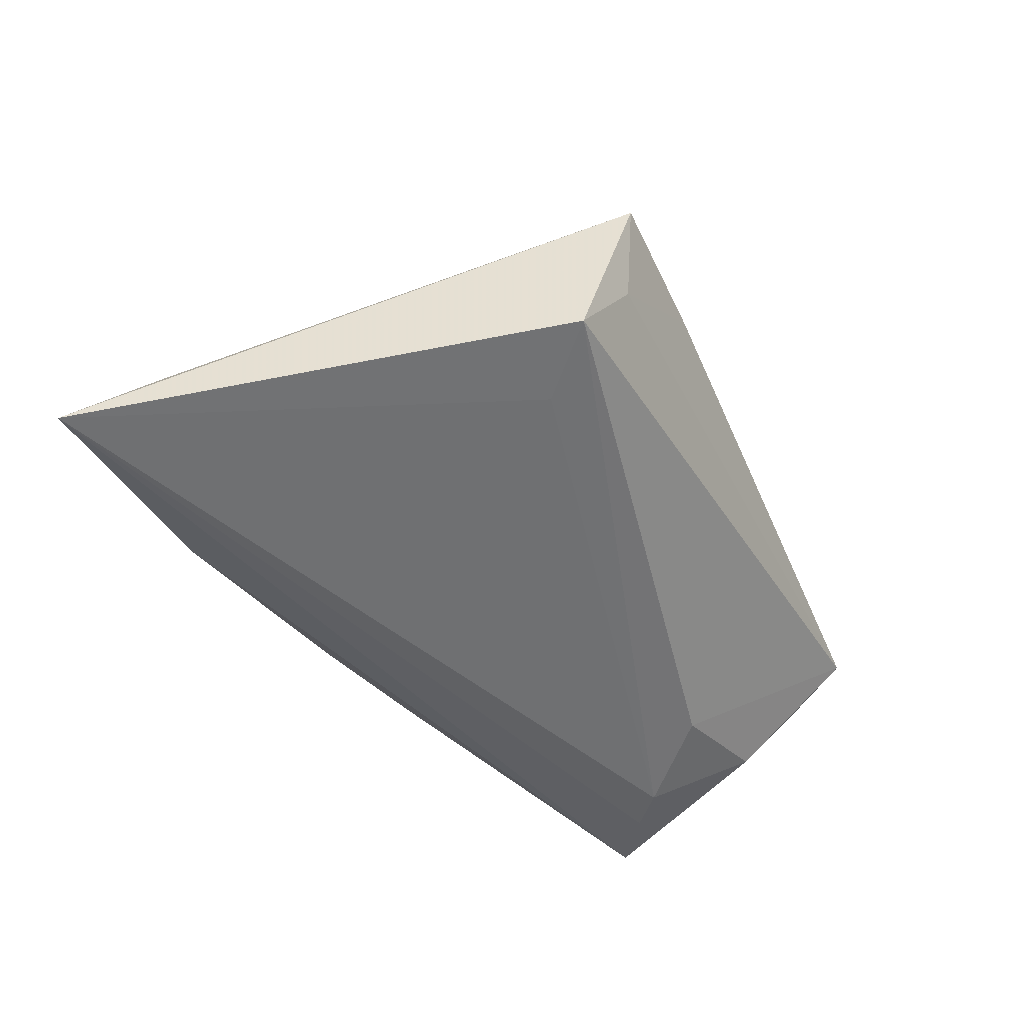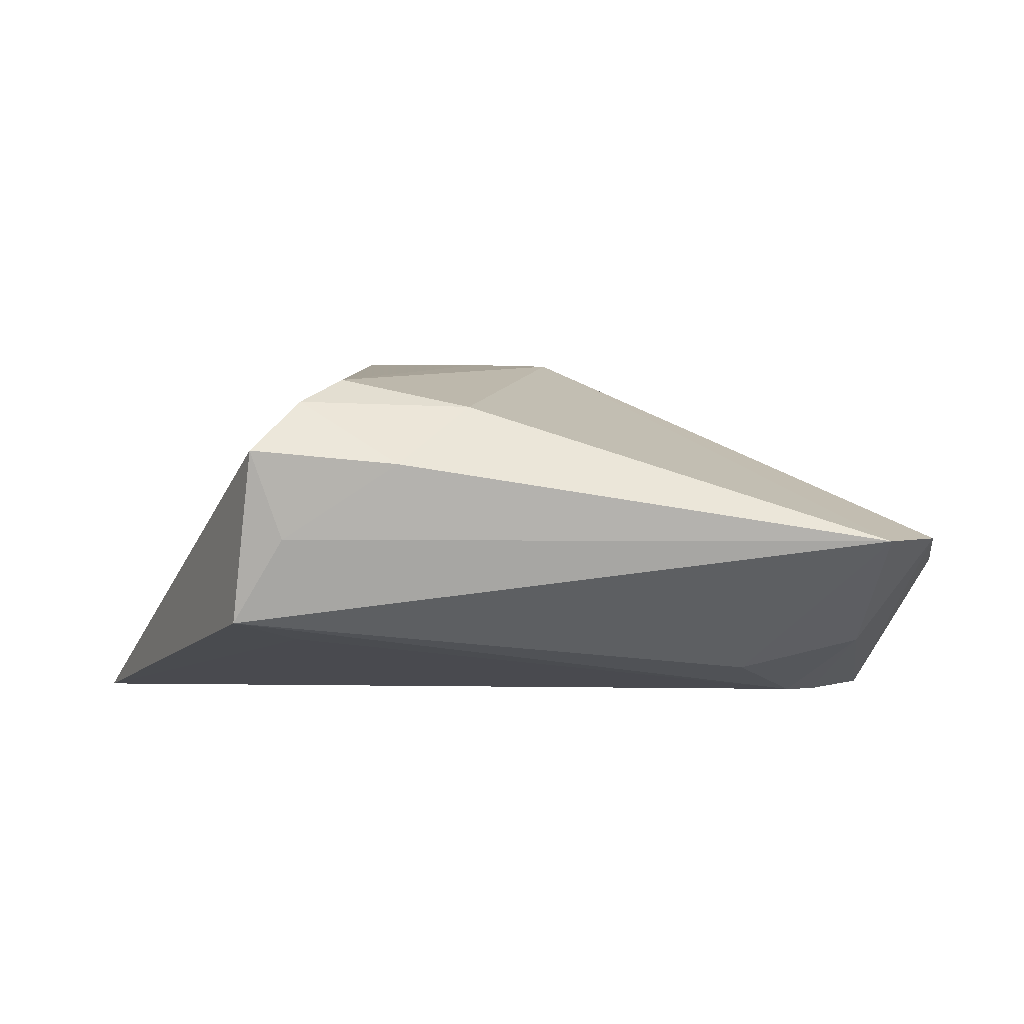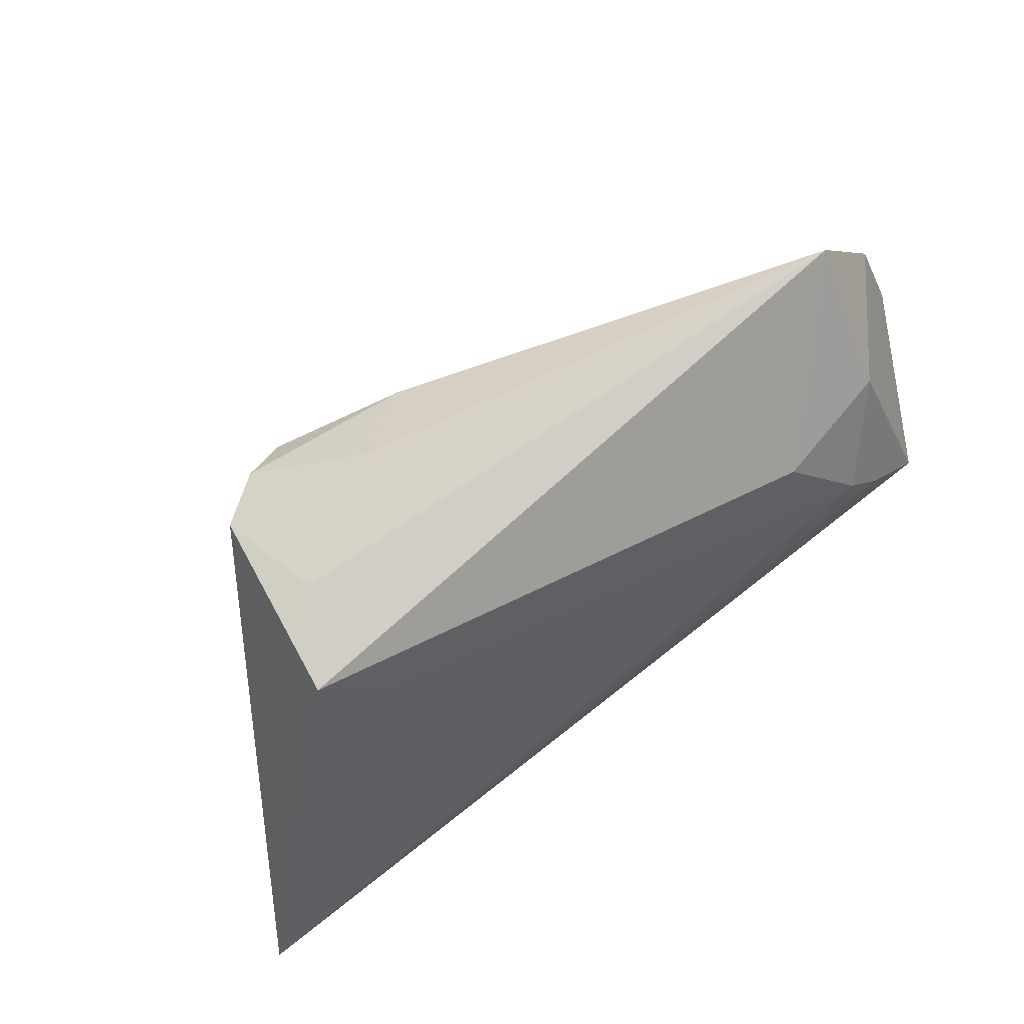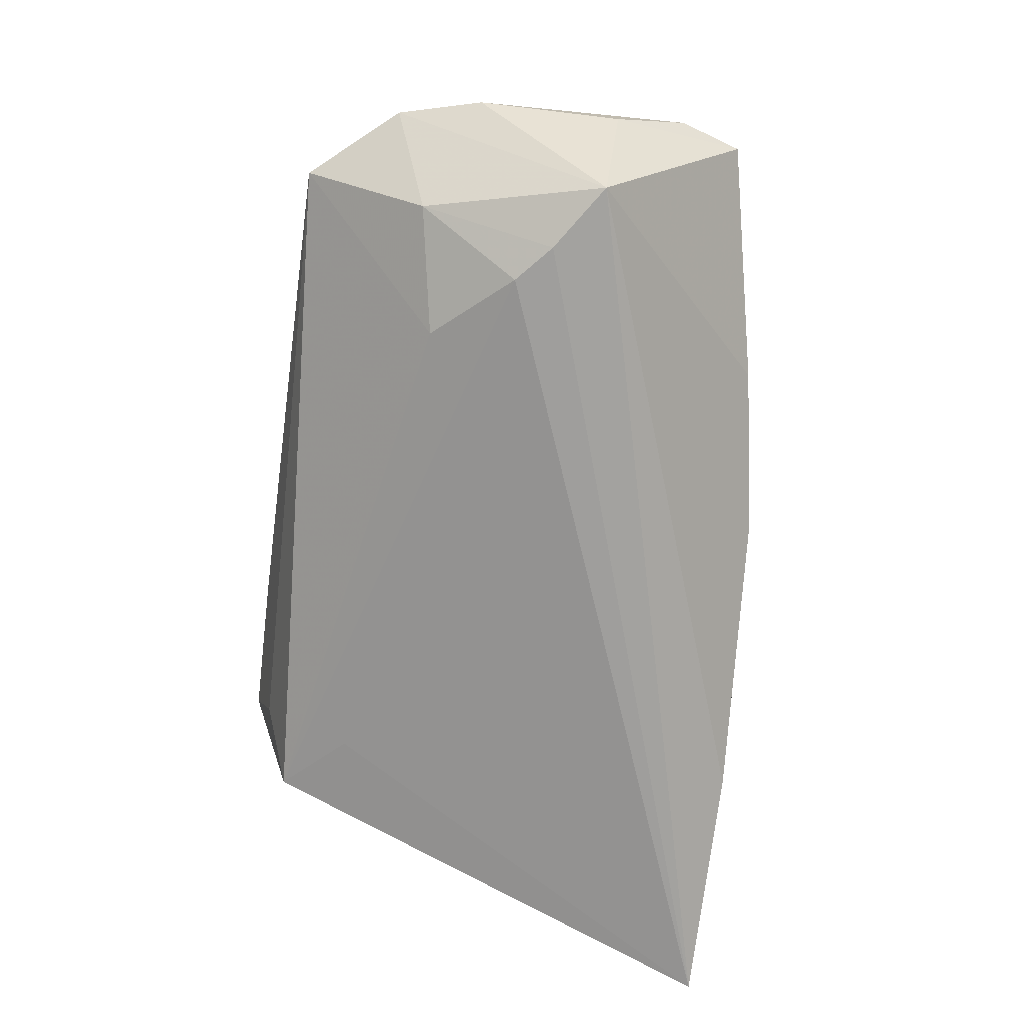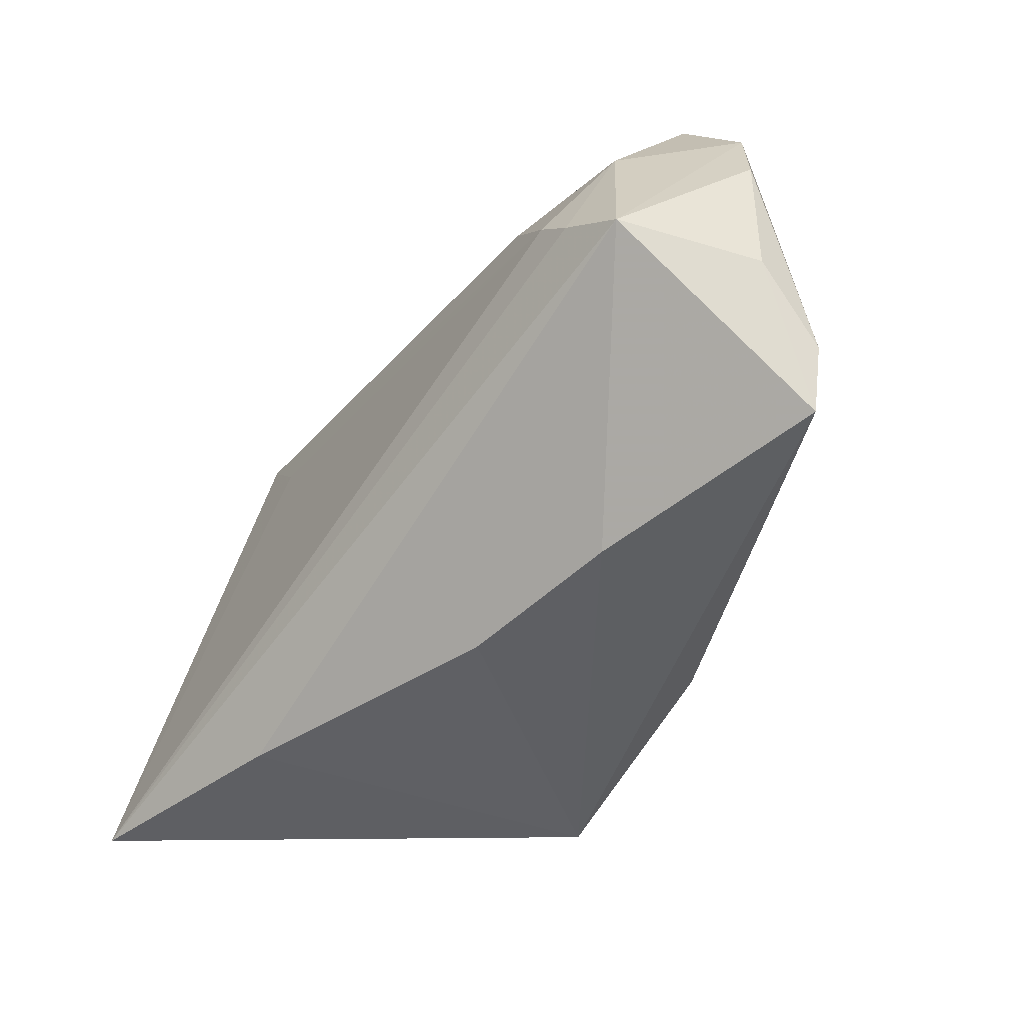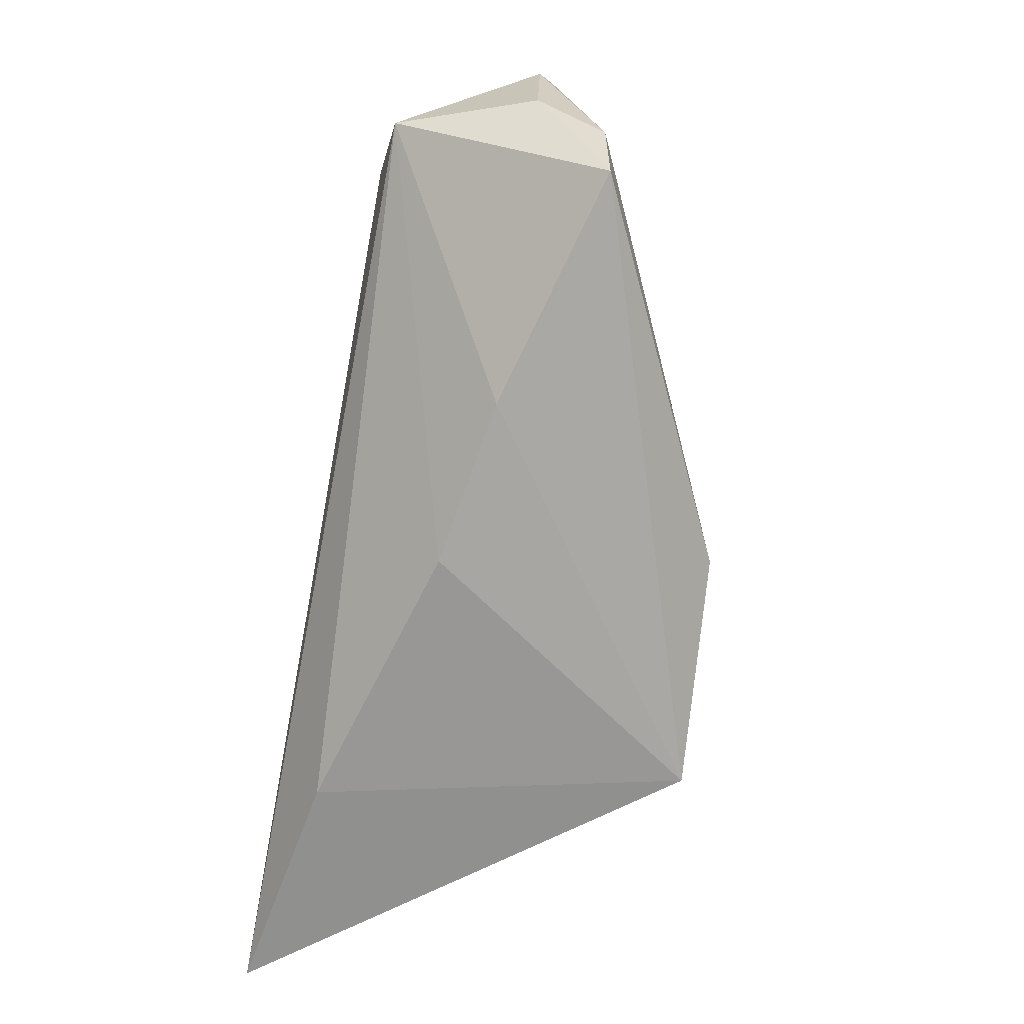
<metadata>
{"format":"obj","ext":"obj","renderer":"f3d","projection":"perspective","resolution":1024,"background":"white","views":[{"elev":-46.7,"azim":114.0,"up":"+Z"},{"elev":-3.2,"azim":172.3,"up":"+Z"},{"elev":65.6,"azim":145.1,"up":"+Y"},{"elev":-71.0,"azim":-98.3,"up":"+Z"},{"elev":-41.6,"azim":-127.5,"up":"+Y"},{"elev":-65.5,"azim":-100.5,"up":"+Y"}]}
</metadata>
<code>
v -0.02883 0.01714 -0.01745
v 0.01743 -0.02996 0.02835
v 0.008958 0.02857 0.01551
v 0.03005 0.02121 -0.0136
v 0.03221 0.03258 -0.00147
v 0.02468 0.02568 0.01903
v -0.05626 -0.002614 -0.003461
v 0.05627 -0.02996 -0.02072
v 0.03321 0.01947 0.01221
v 0.03004 0.03026 0.01566
v -0.02566 -0.02509 -0.002767
v -0.05604 -0.01171 0.004415
v 0.01835 0.03534 0.007671
v -0.03768 0.007856 -0.02067
v -0.05363 -0.01938 0.005214
v -0.05012 -0.001354 -0.01986
v -0.04355 0.03539 -0.001352
v -0.05577 0.01476 -0.002898
v 0.03798 0.0288 -0.01158
v 0.05049 -0.02077 -0.01174
v 0.03616 0.03501 0.009145
v -0.007793 -0.01961 0.02716
v -0.04366 0.02014 -0.01377
v 0.02733 -0.02996 -0.0157
v -0.006122 -0.0285 -0.006115
v -0.05268 0.02493 -0.0004744
v 0.002342 -0.0223 0.02759
v -0.04223 0.0039 -0.02072
f 19 21 8
f 22 15 2
f 12 15 22
f 18 7 12
f 12 7 15
f 22 3 17
f 8 21 20
f 20 2 8
f 6 3 22
f 8 28 14
f 21 19 5
f 19 17 5
f 13 17 3
f 21 5 13
f 13 5 17
f 18 12 26
f 26 12 22
f 22 17 26
f 9 20 21
f 2 20 9
f 11 2 15
f 11 25 2
f 8 2 24
f 2 25 24
f 22 2 27
f 27 6 22
f 2 6 27
f 10 6 2
f 10 9 21
f 2 9 10
f 3 6 10
f 21 13 10
f 10 13 3
f 4 19 8
f 8 14 4
f 4 14 19
f 1 17 19
f 19 14 1
f 23 14 28
f 23 26 17
f 17 1 23
f 23 1 14
f 25 11 16
f 16 24 25
f 16 11 15
f 16 28 8
f 8 24 16
f 15 7 16
f 16 23 28
f 16 7 18
f 18 26 16
f 26 23 16

</code>
